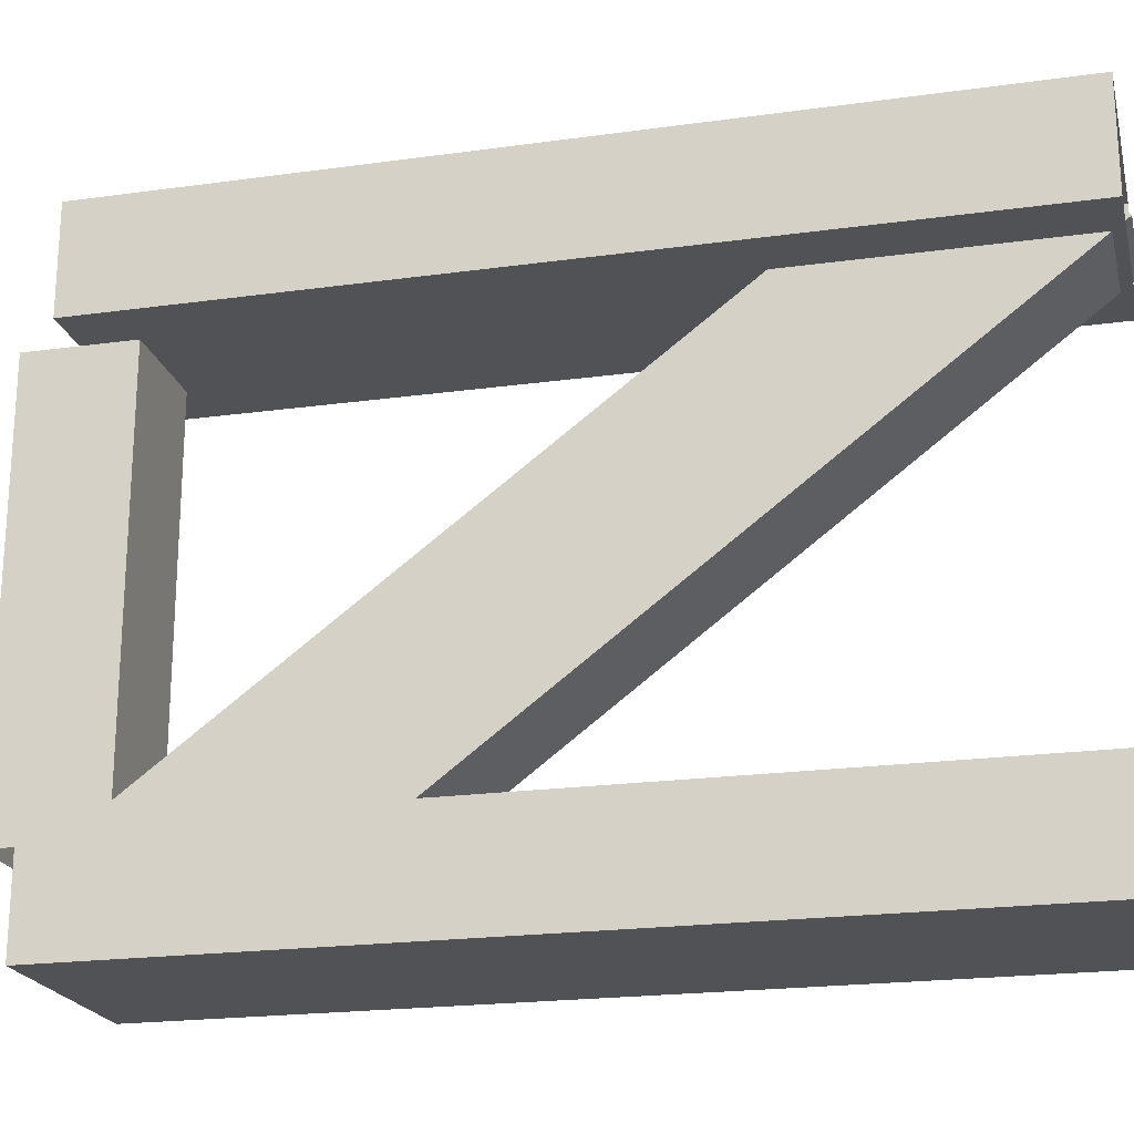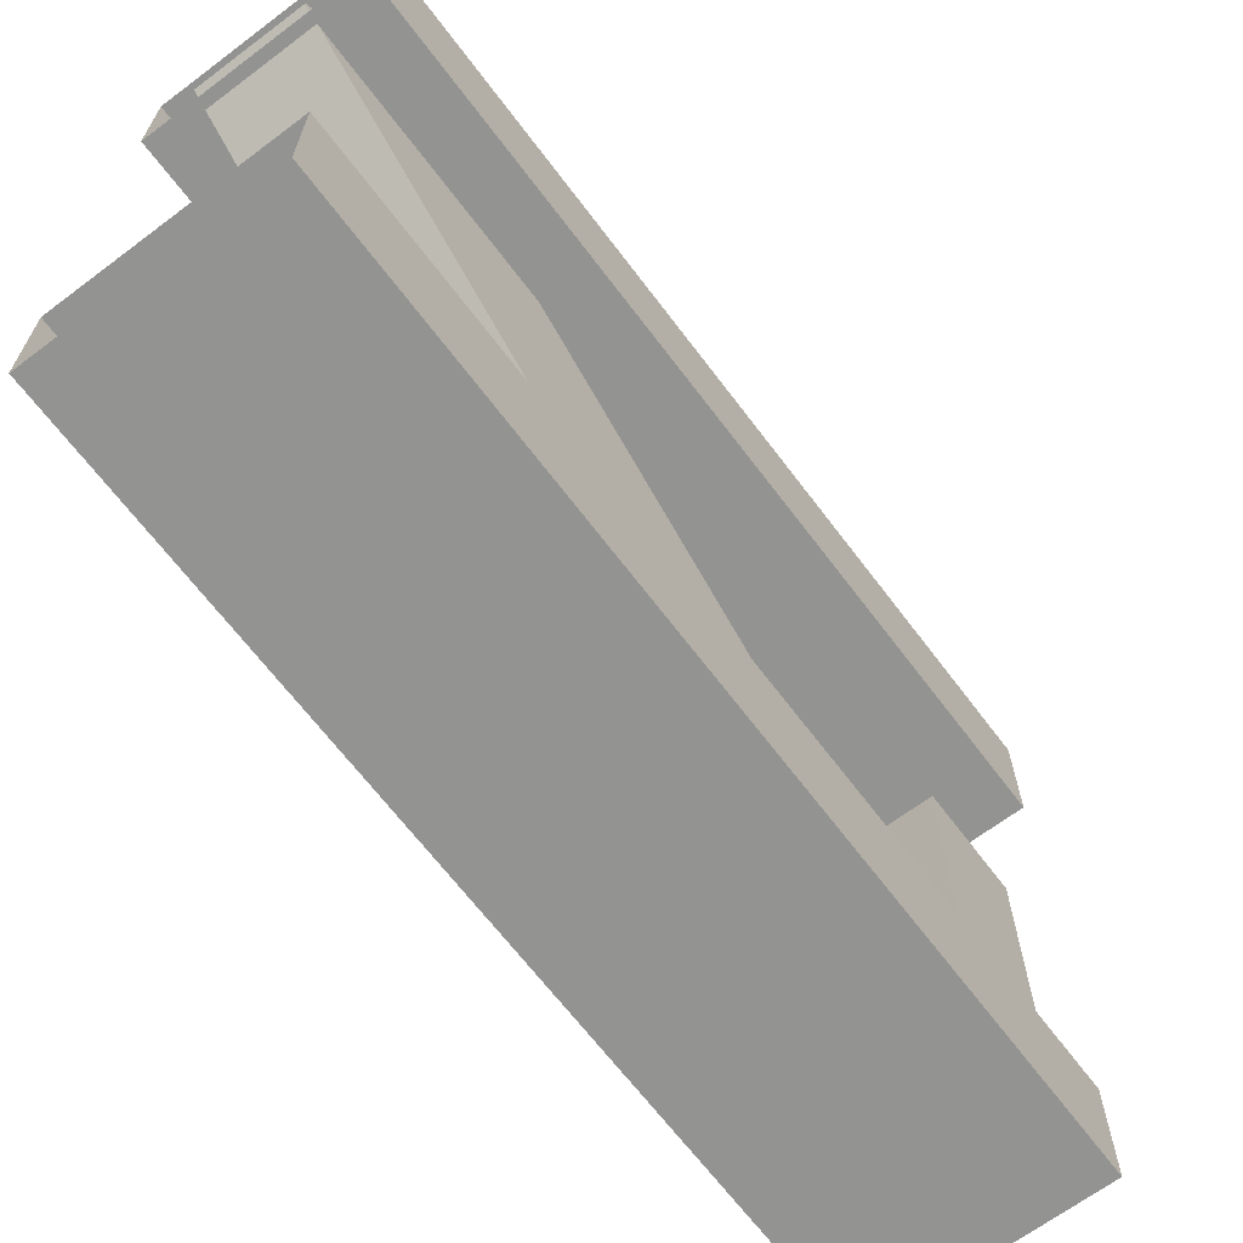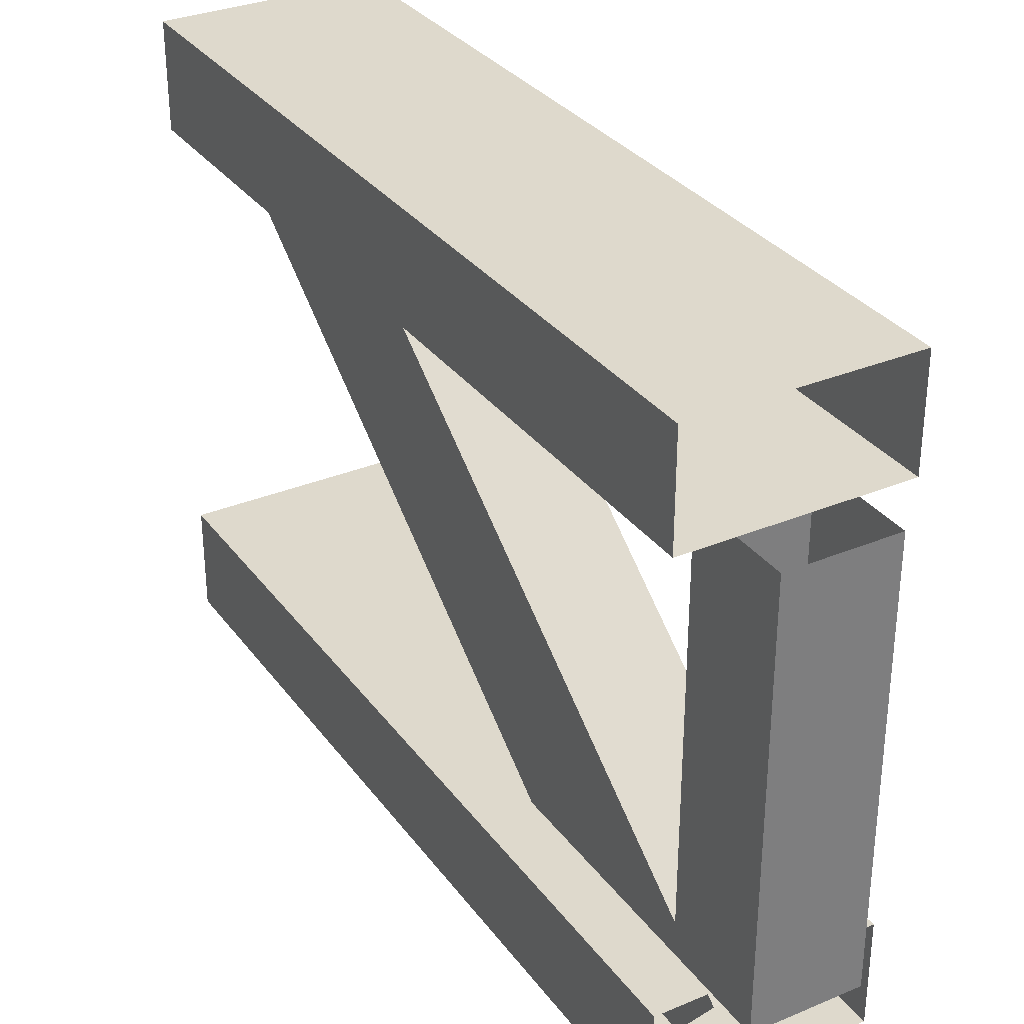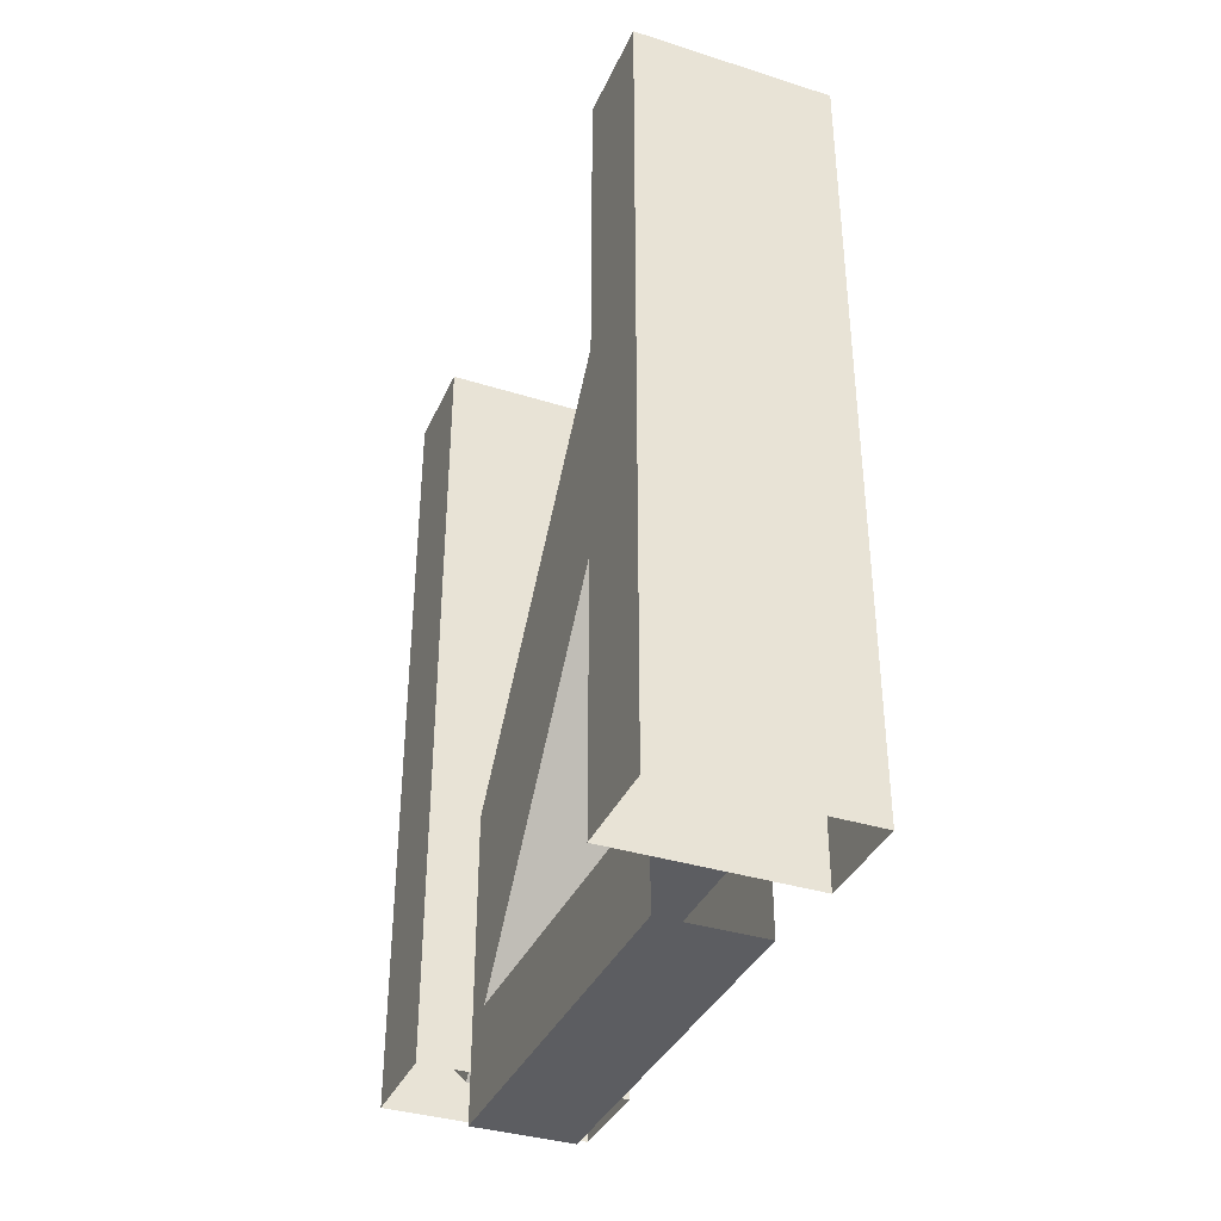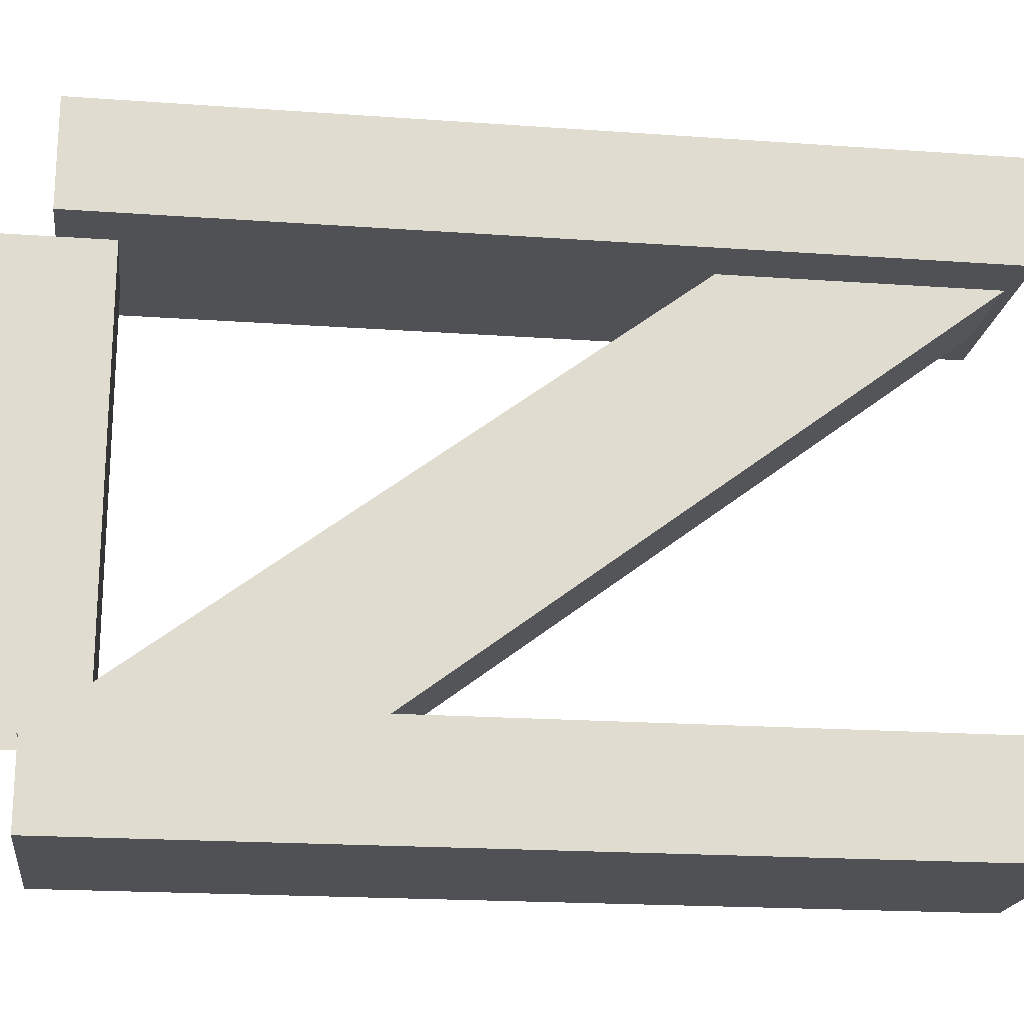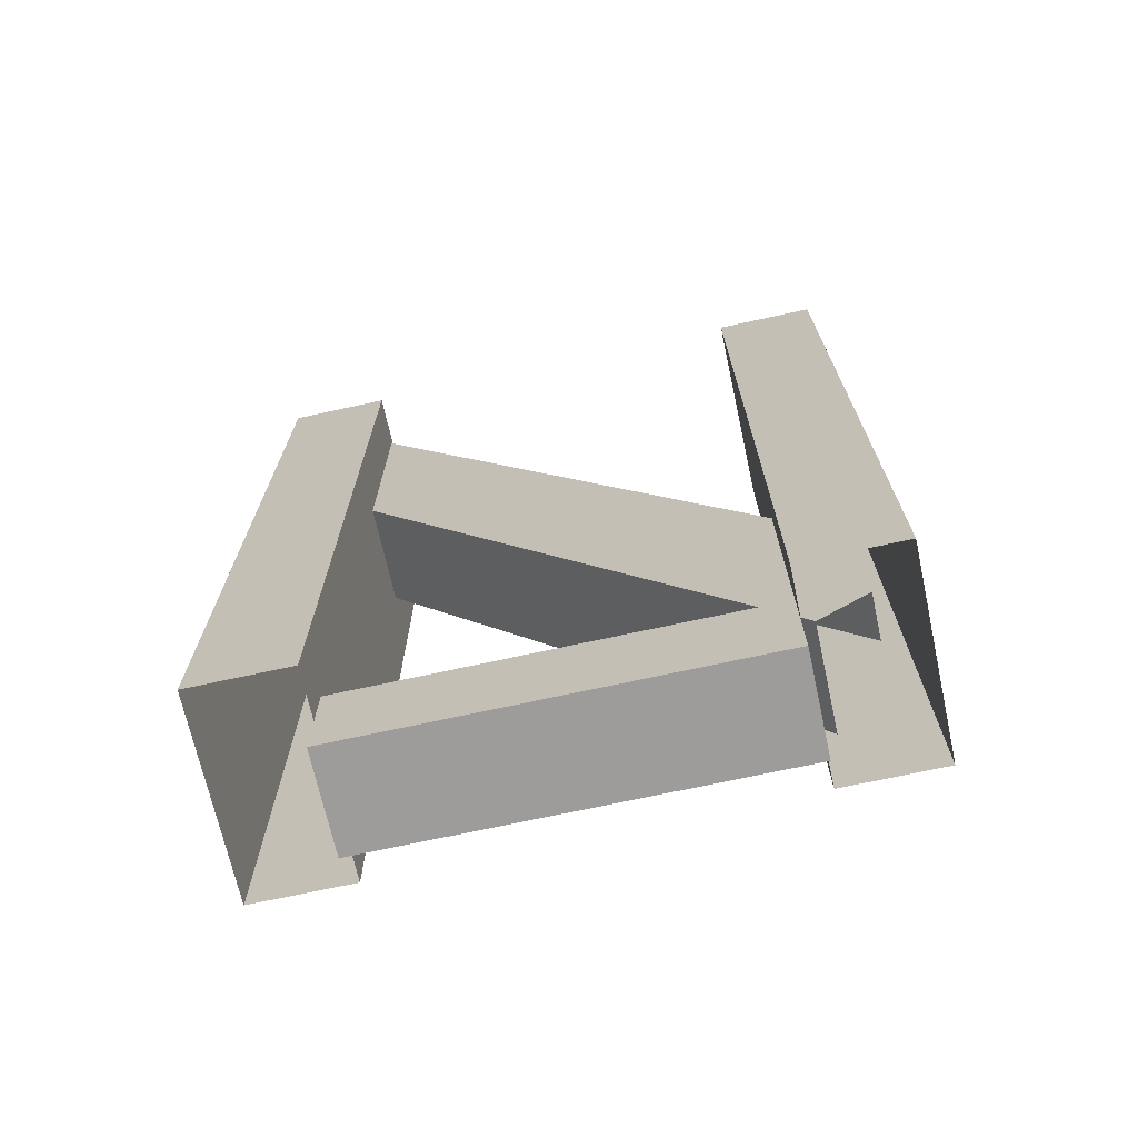
<metadata>
{"format":"obj","ext":"obj","renderer":"f3d","projection":"perspective","resolution":1024,"background":"white","views":[{"elev":-21.2,"azim":-76.2,"up":"+Y"},{"elev":-66.6,"azim":37.0,"up":"+Y"},{"elev":32.0,"azim":149.7,"up":"+Y"},{"elev":-36.6,"azim":157.8,"up":"+Z"},{"elev":-19.6,"azim":-97.6,"up":"+Y"},{"elev":-70.1,"azim":-77.6,"up":"+Z"}]}
</metadata>
<code>
o truss_multi_b
v 0.375 0.125 1
v 0.625 0.125 1
v 0.375 0.25 1
v 0.625 0.25 1
v 0.625 0.25 -3e-06
v 0.625 0.125 -3e-06
v 0.375 0.25 -3e-06
v 0.375 0.125 -3e-06
v 0.375 0.75 1
v 0.625 0.75 1
v 0.375 0.875 1
v 0.625 0.875 1
v 0.625 0.875 -3e-06
v 0.625 0.75 -3e-06
v 0.375 0.875 -3e-06
v 0.375 0.75 -3e-06
v 0.5625 0.7636 1.006
v 0.5625 0.8385 0.9492
v 0.5625 0.1615 0.05077
v 0.5625 0.2364 -0.005653
v 0.4375 0.7636 1.006
v 0.4375 0.8385 0.9492
v 0.4375 0.1615 0.05077
v 0.4375 0.2364 -0.005653
v 0.5625 0.1618 0.207
v 0.5625 0.6884 0.9058
v 0.5625 0.8382 0.793
v 0.5625 0.3116 0.09418
v 0.4375 0.6884 0.9058
v 0.4375 0.1618 0.207
v 0.4375 0.3116 0.09418
v 0.4375 0.8382 0.793
v 0.5625 0.25 0.0625
v 0.5625 0.75 0.0625
v 0.4375 0.25 0.0625
v 0.4375 0.75 0.0625
v 0.5625 0.25 -0.0625
v 0.5625 0.75 -0.0625
v 0.4375 0.25 -0.0625
v 0.4375 0.75 -0.0625
f 3 4 5 7
f 6 5 4 2
f 1 3 7 8
f 8 6 2 1
f 11 12 13 15
f 14 13 12 10
f 9 11 15 16
f 16 14 10 9
f 25 19 20 28
f 29 21 22 32
f 26 17 21 29
f 24 31 28 20
f 27 28 31 32
f 29 30 25 26
f 23 30 31 24
f 31 30 29 32
f 17 26 27 18
f 27 26 25 28
f 33 34 36 35
f 37 38 34 33
f 39 40 38 37
f 36 40 39 35

</code>
